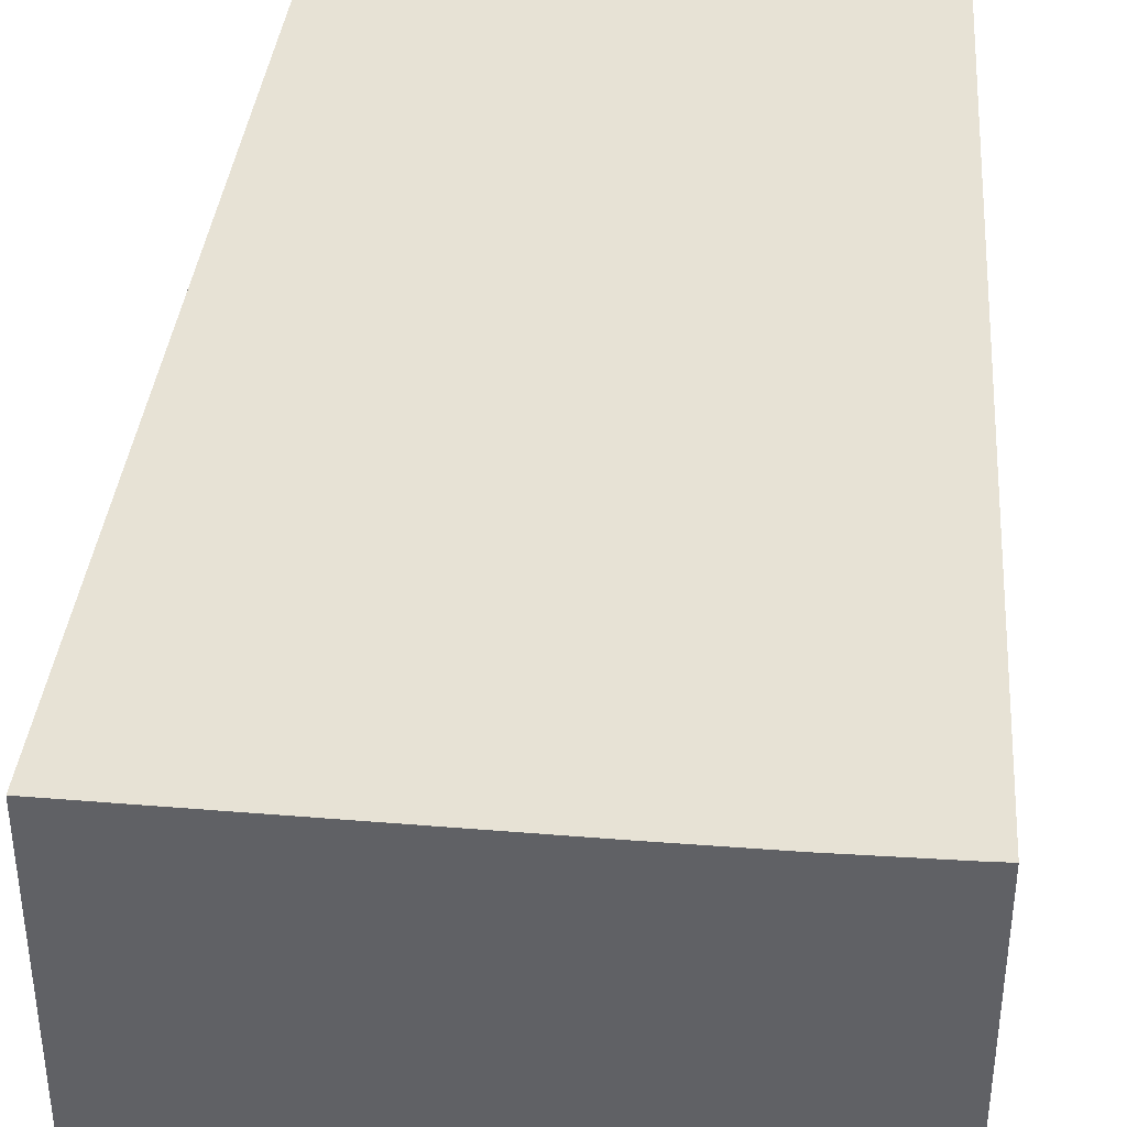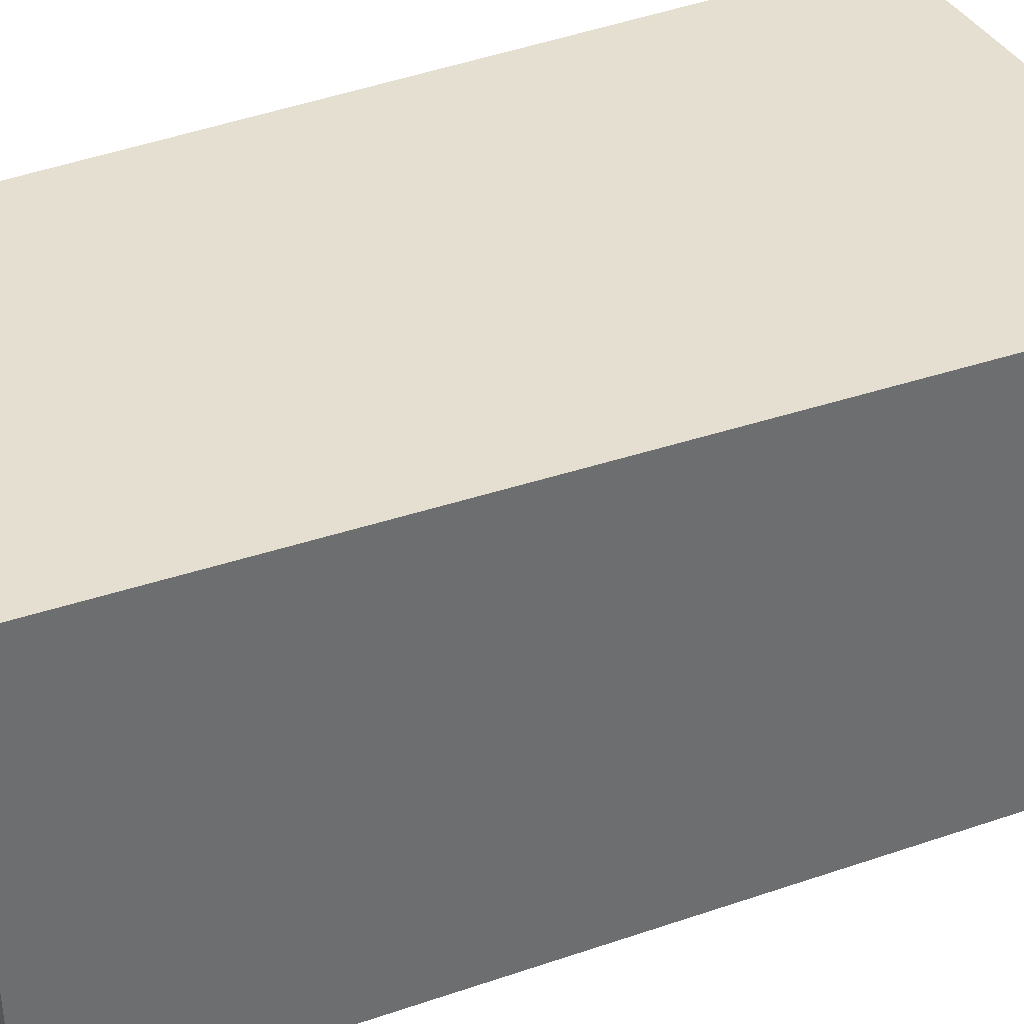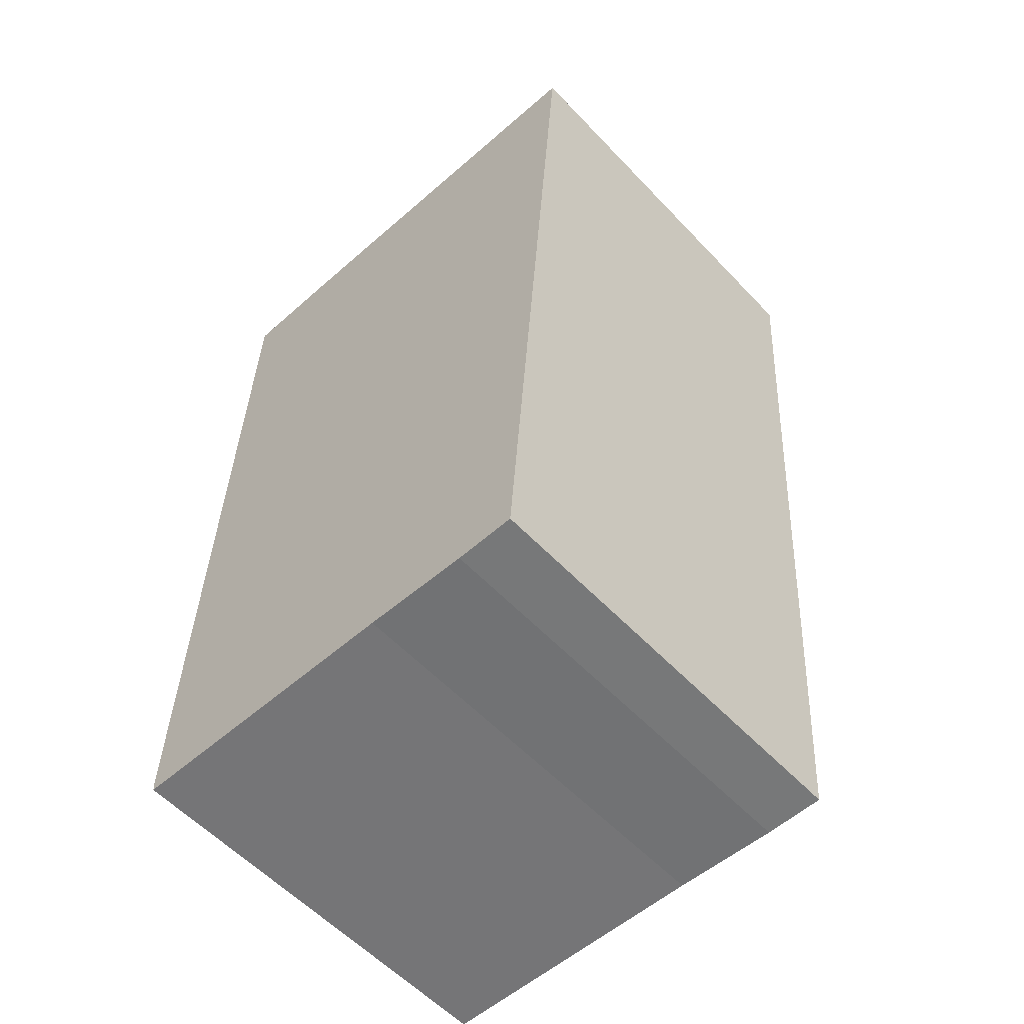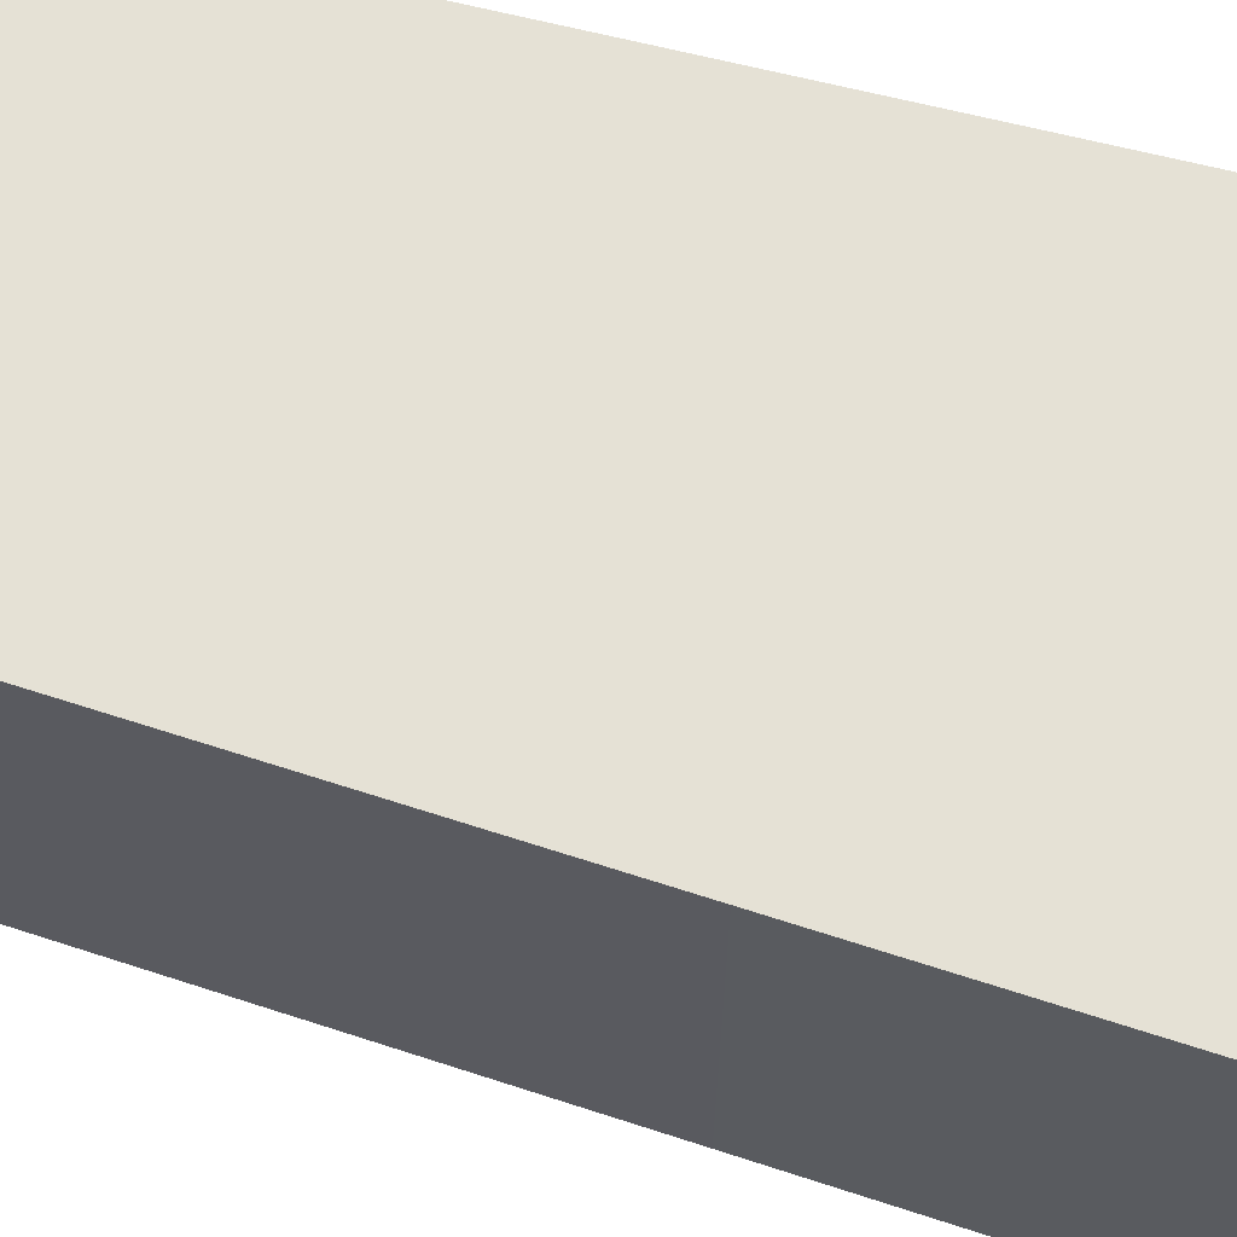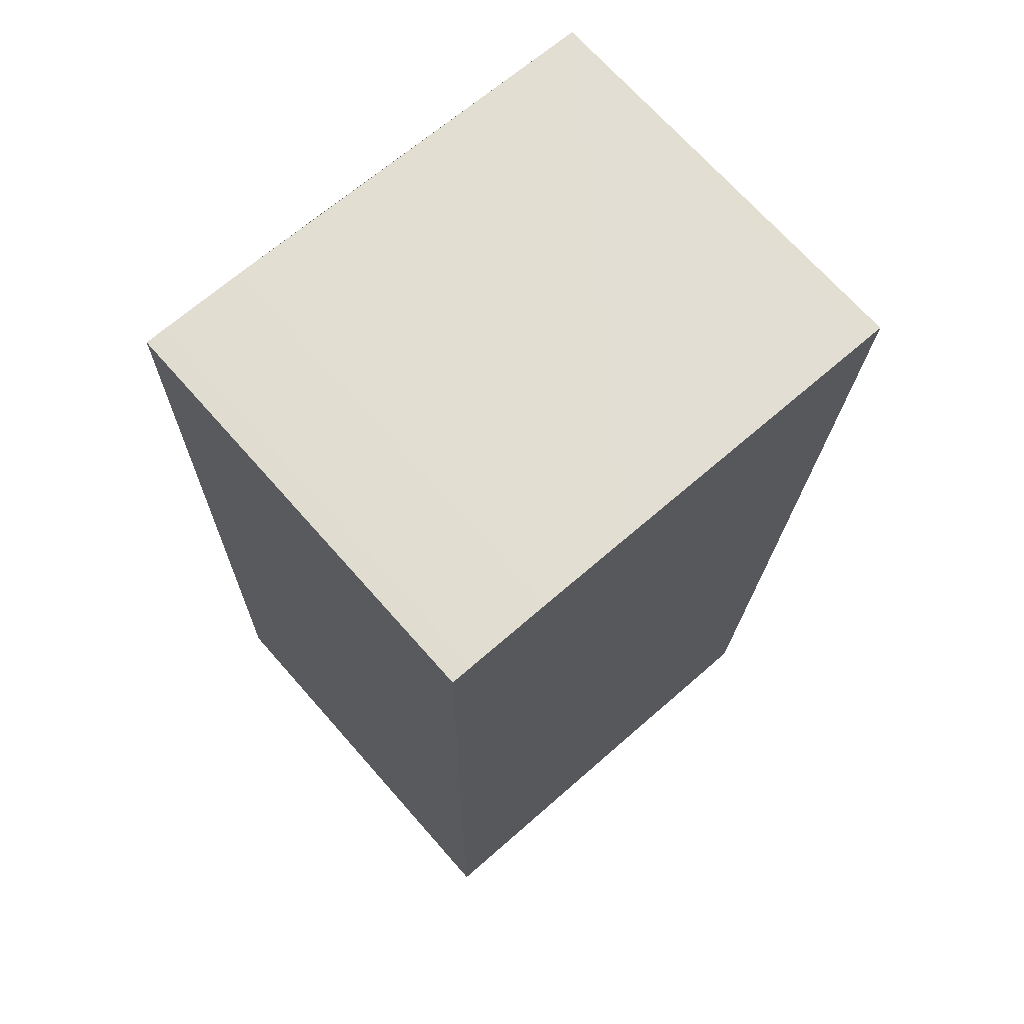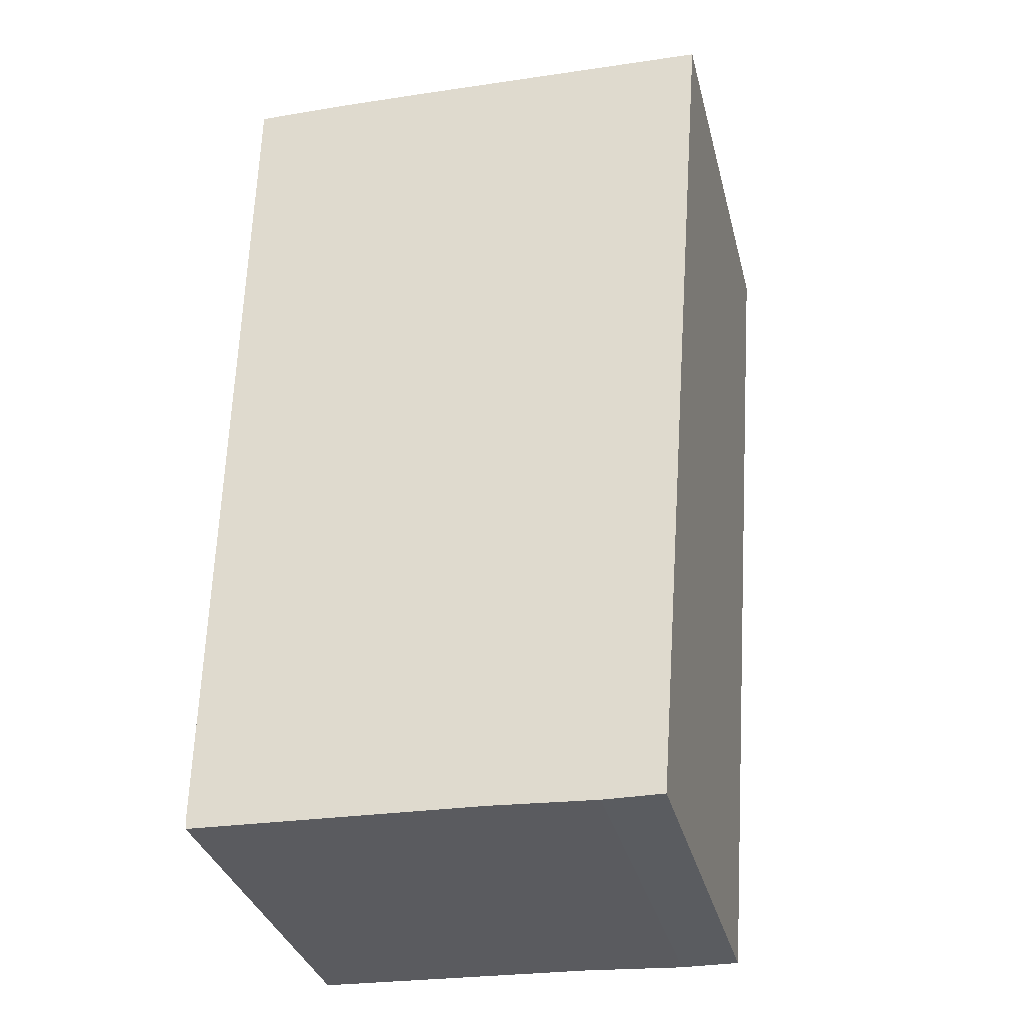
<metadata>
{"format":"obj","ext":"obj","renderer":"f3d","projection":"perspective","resolution":1024,"background":"white","views":[{"elev":40.3,"azim":2.9,"up":"+Y"},{"elev":37.5,"azim":-118.1,"up":"+Y"},{"elev":-58.0,"azim":-137.1,"up":"+Z"},{"elev":65.0,"azim":-76.2,"up":"+Y"},{"elev":69.9,"azim":138.6,"up":"+Z"},{"elev":-33.8,"azim":-166.0,"up":"+Z"}]}
</metadata>
<code>
v  0.28 5.529 0.014
v  0.329 5.529 -4.308
v  0 5.529 3.386e-16
v  0.915 5.529 -12
v  4.212 5.529 0.215
v  1.697 5.529 -11.99
v  3.09 5.529 -11.91
v  4.5 5.529 -11.86
v  6.906 5.529 -11.78
v  5.364 5.529 0.265
v  6.496 5.529 0.293
v  6.914 5.529 -11.65
v  6.77 5.529 0.295
v  6.906 7.214e-16 -11.78
v  3.09 7.292e-16 -11.91
v  4.5 7.263e-16 -11.86
v  1.697 7.341e-16 -11.99
v  0.915 7.347e-16 -12
v  0.329 2.638e-16 -4.308
v  0 0 0
v  0.28 -8.573e-19 0.014
v  5.364 -1.623e-17 0.265
v  4.212 -1.317e-17 0.215
v  6.496 -1.794e-17 0.293
v  6.77 -1.806e-17 0.295
v  6.914 7.133e-16 -11.65
g defaultobject
f 1 2 3
f 2 1 4
f 4 1 5
f 4 5 6
f 6 5 7
f 7 5 8
f 8 5 9
f 9 5 10
f 9 10 11
f 9 11 12
f 12 11 13
f 14 8 9
f 8 14 7
f 7 14 15
f 15 14 16
f 15 6 7
f 6 15 17
f 17 4 6
f 4 17 18
f 18 2 4
f 2 18 19
f 2 19 3
f 3 19 20
f 20 1 3
f 1 20 5
f 5 20 10
f 10 20 21
f 10 21 22
f 22 21 23
f 22 11 10
f 11 22 24
f 24 13 11
f 13 24 25
f 26 9 12
f 9 26 14
f 25 12 13
f 12 25 26
f 19 21 20
f 21 19 23
f 23 19 22
f 22 19 24
f 24 19 25
f 25 19 26
f 26 19 18
f 26 18 17
f 26 17 15
f 26 15 16
f 26 16 14

</code>
